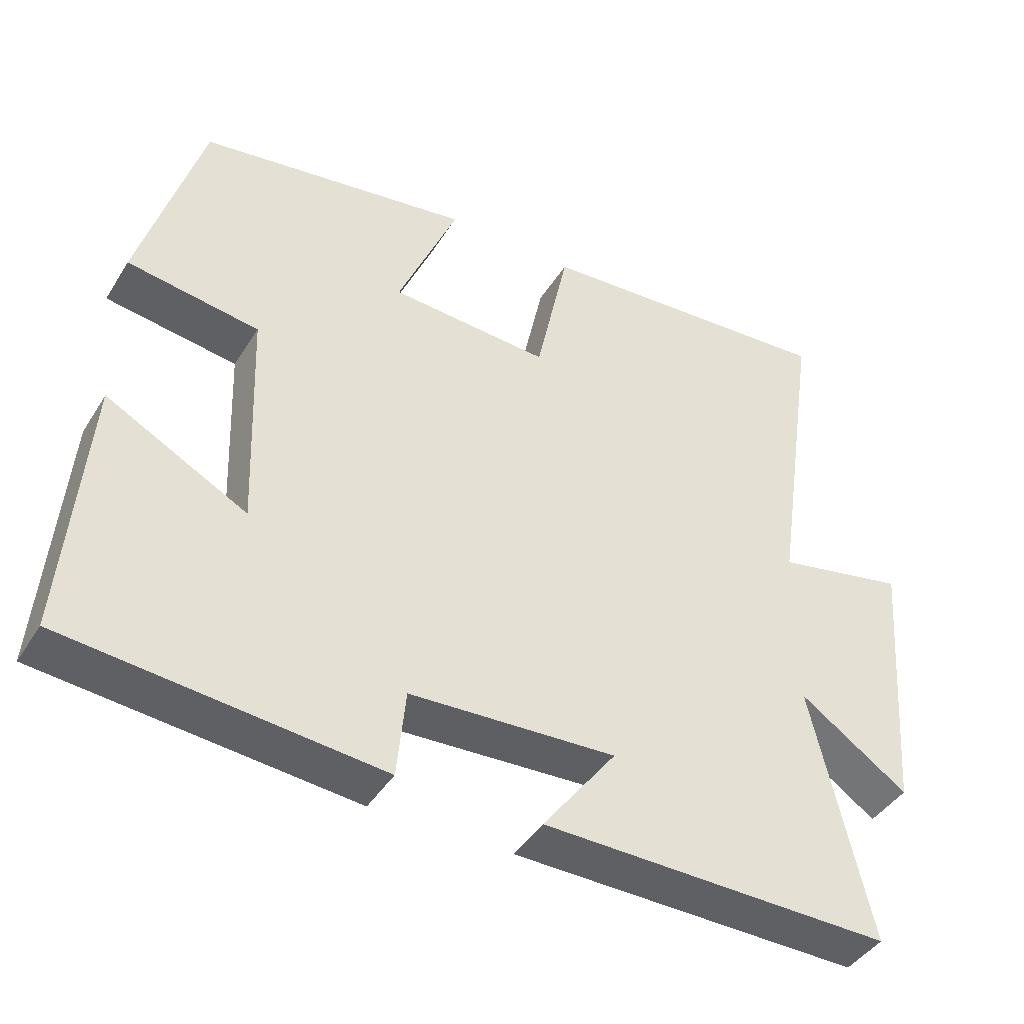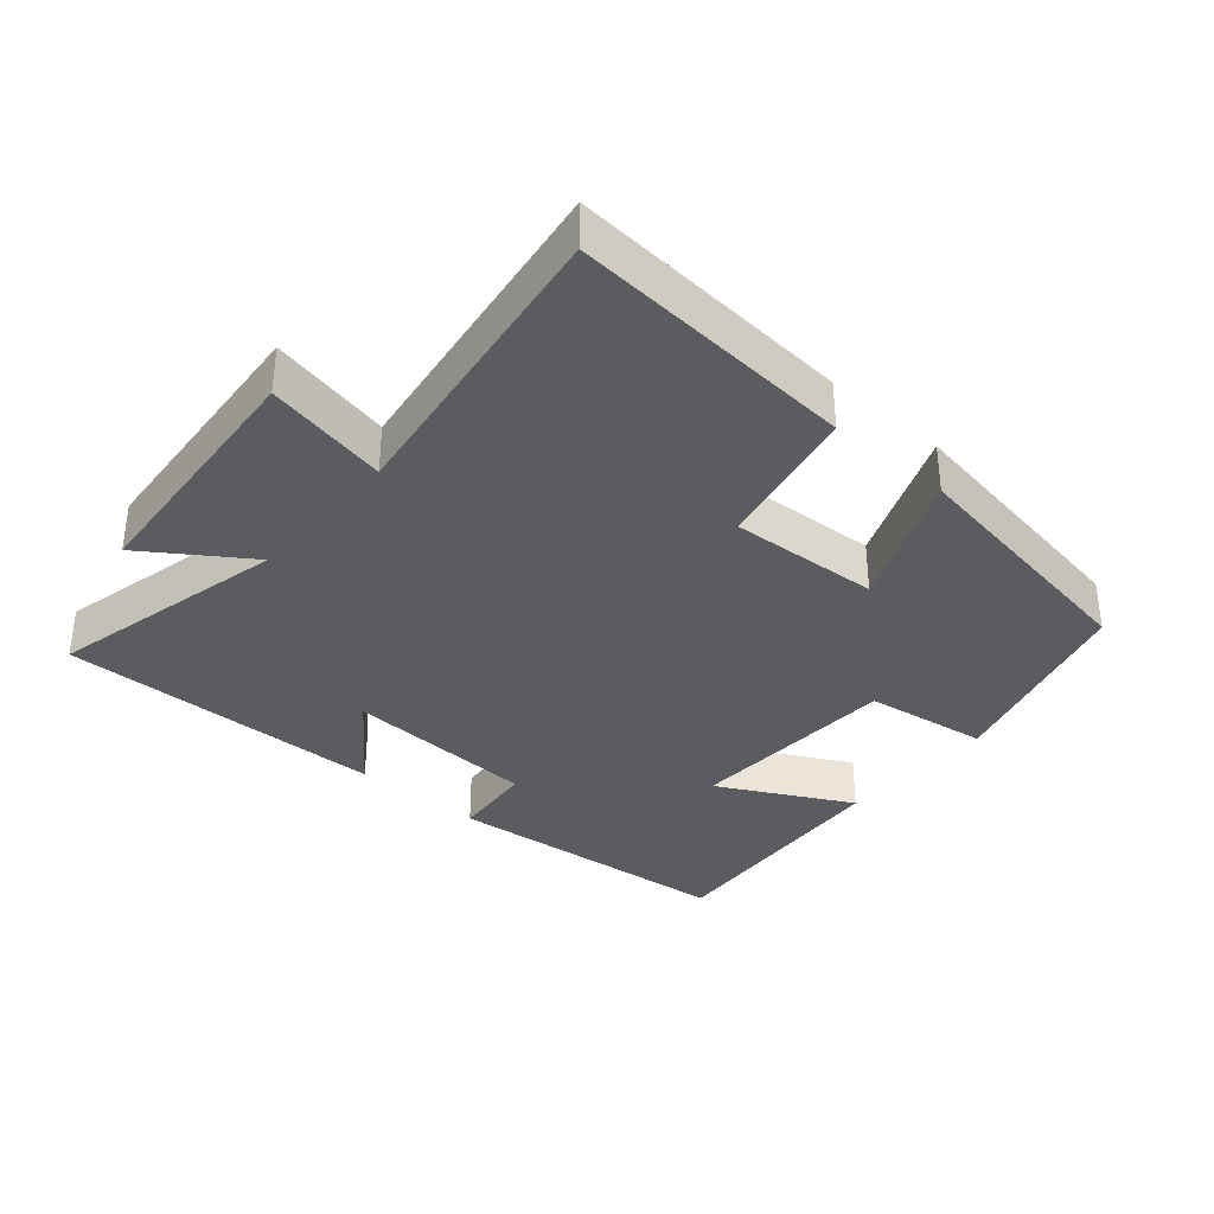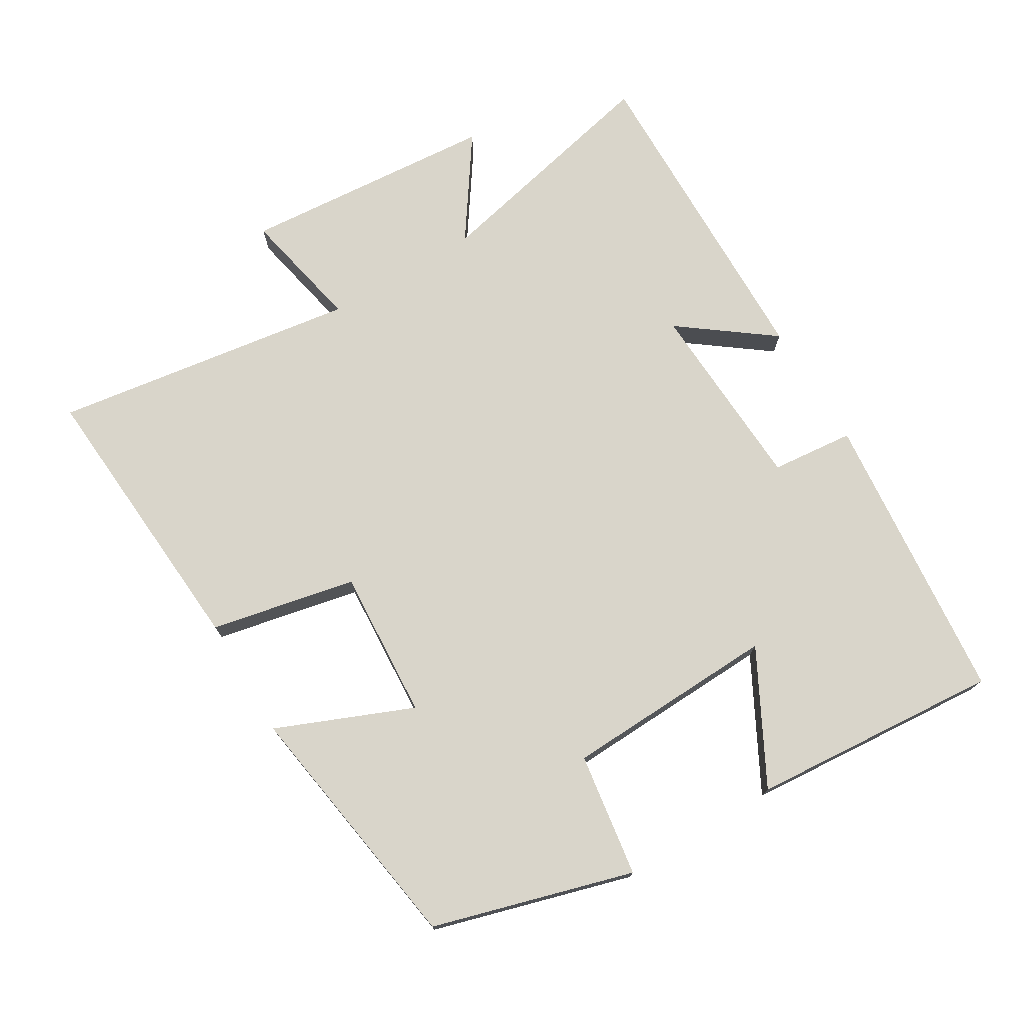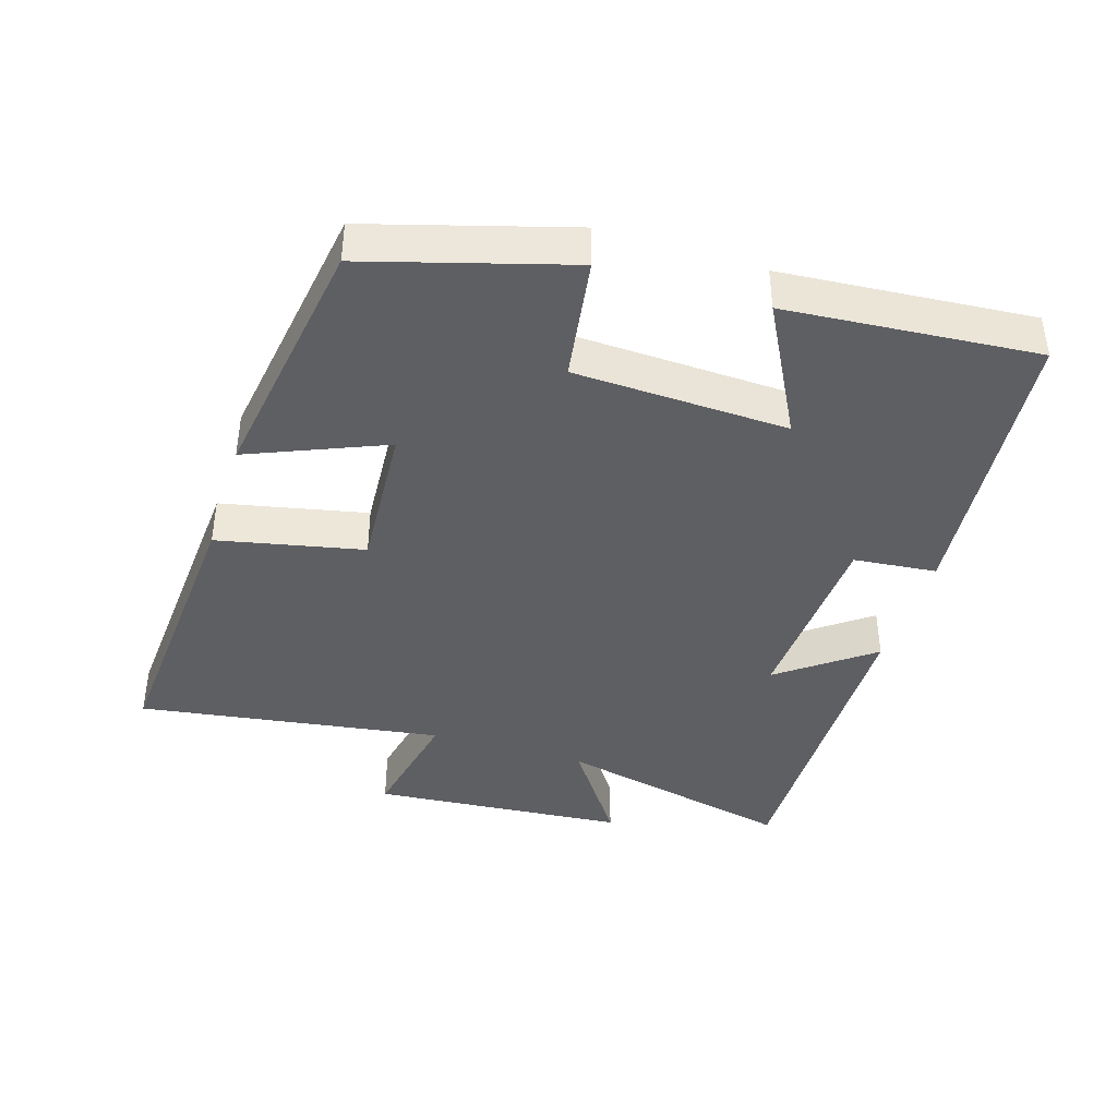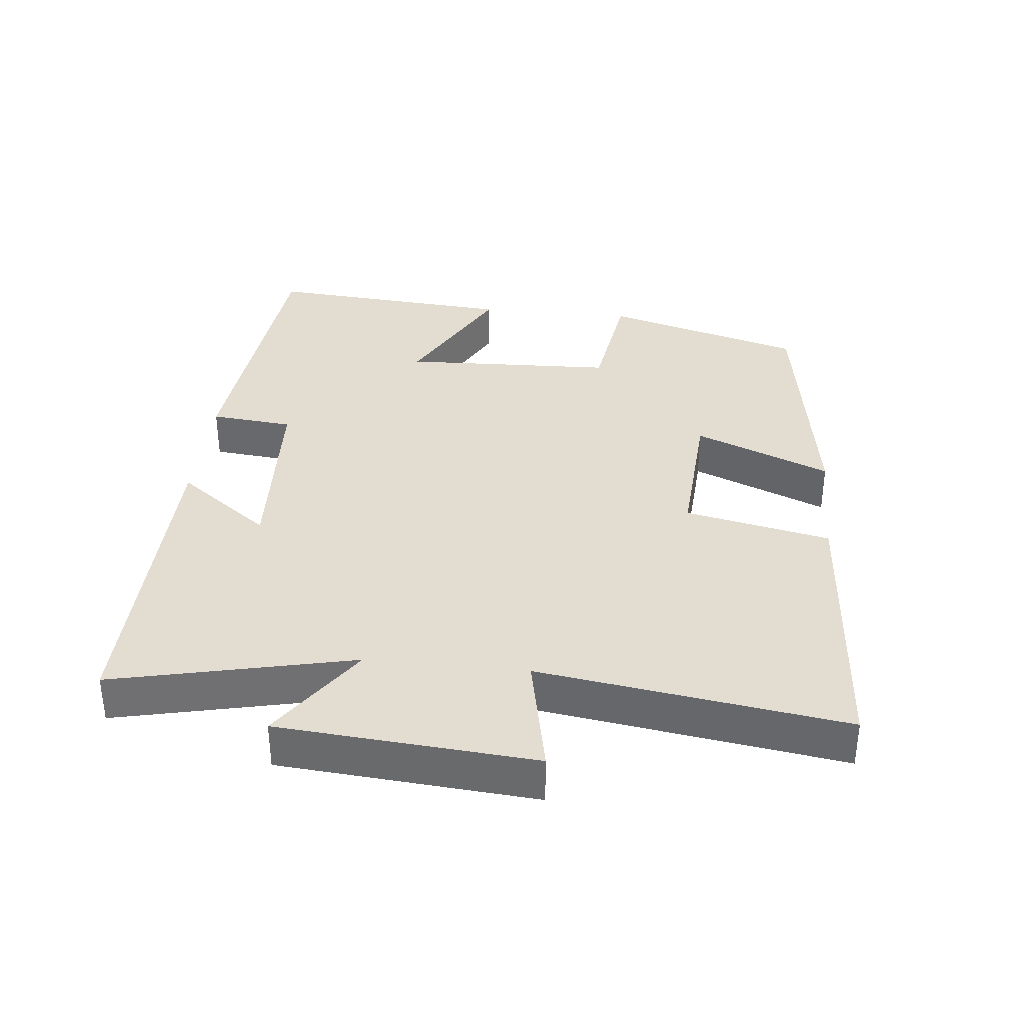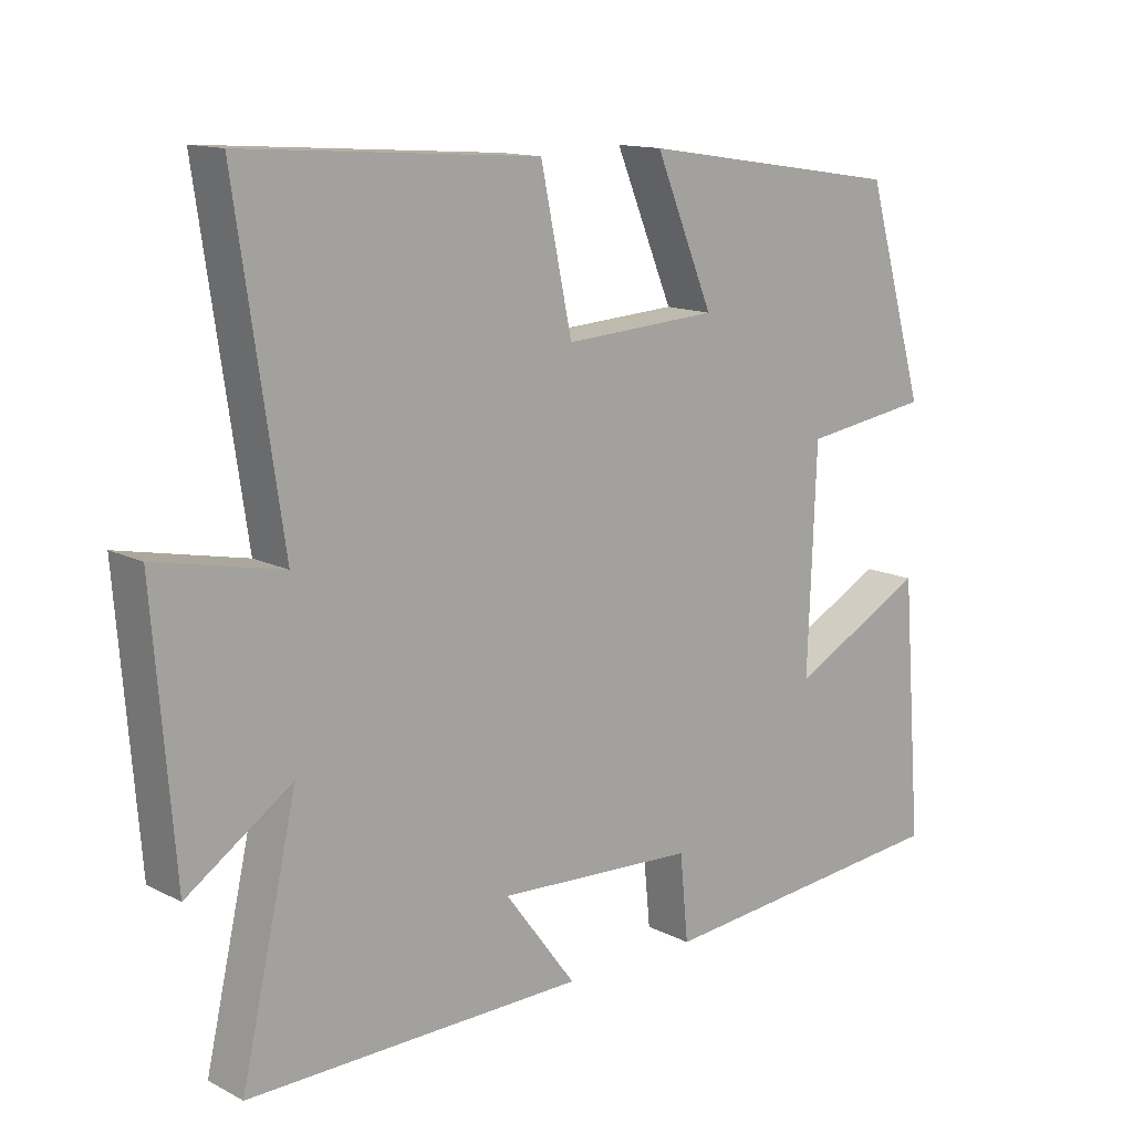
<metadata>
{"format":"obj","ext":"obj","renderer":"f3d","projection":"perspective","resolution":1024,"background":"white","views":[{"elev":-42.6,"azim":150.4,"up":"+Z"},{"elev":-35.2,"azim":-41.0,"up":"+Y"},{"elev":74.4,"azim":59.0,"up":"+Y"},{"elev":-40.8,"azim":72.7,"up":"+Y"},{"elev":35.4,"azim":-84.1,"up":"+Y"},{"elev":13.5,"azim":-41.3,"up":"+Z"}]}
</metadata>
<code>
v -0.566 0.07 0.53
v -0.144 0.07 0.5
v -0.099 0.07 0.286
v 0.121 0.07 0.3
v 0.038 0.07 0.5
v 0.415 0.07 0.442
v 0.5 0.07 0.148
v 0.318 0.07 0.121
v 0.306 0.07 -0.193
v 0.5 0.07 -0.09
v 0.529 0.07 -0.458
v 0.097 0.07 -0.5
v 0.085 0.07 -0.378
v -0.199 0.07 -0.364
v -0.097 0.07 -0.5
v -0.58 0.07 -0.508
v -0.5 0.07 -0.155
v -0.65 0.07 -0.258
v -0.68 0.07 0.118
v -0.5 0.07 0.081
v -0.566 0 0.53
v -0.144 0 0.5
v -0.099 0 0.286
v 0.121 0 0.3
v 0.038 0 0.5
v 0.415 0 0.442
v 0.5 0 0.148
v 0.318 0 0.121
v 0.306 0 -0.193
v 0.5 0 -0.09
v 0.529 0 -0.458
v 0.097 0 -0.5
v 0.085 0 -0.378
v -0.199 0 -0.364
v -0.097 0 -0.5
v -0.58 0 -0.508
v -0.5 0 -0.155
v -0.65 0 -0.258
v -0.68 0 0.118
v -0.5 0 0.081
f 17 18 19 20
f 14 15 16 17
f 13 14 17 20
f 10 11 12 13
f 9 10 13
f 8 9 13 20
f 4 5 6 7
f 3 4 7 8
f 20 1 2 3
f 3 8 20
f 40 39 38 37
f 37 36 35 34
f 40 37 34 33
f 33 32 31 30
f 33 30 29
f 40 33 29 28
f 27 26 25 24
f 28 27 24 23
f 23 22 21 40
f 40 28 23
f 1 21 22 2
f 2 22 23 3
f 3 23 24 4
f 4 24 25 5
f 5 25 26 6
f 6 26 27 7
f 7 27 28 8
f 8 28 29 9
f 9 29 30 10
f 10 30 31 11
f 11 31 32 12
f 12 32 33 13
f 13 33 34 14
f 14 34 35 15
f 15 35 36 16
f 16 36 37 17
f 17 37 38 18
f 18 38 39 19
f 19 39 40 20
f 20 40 21 1

</code>
